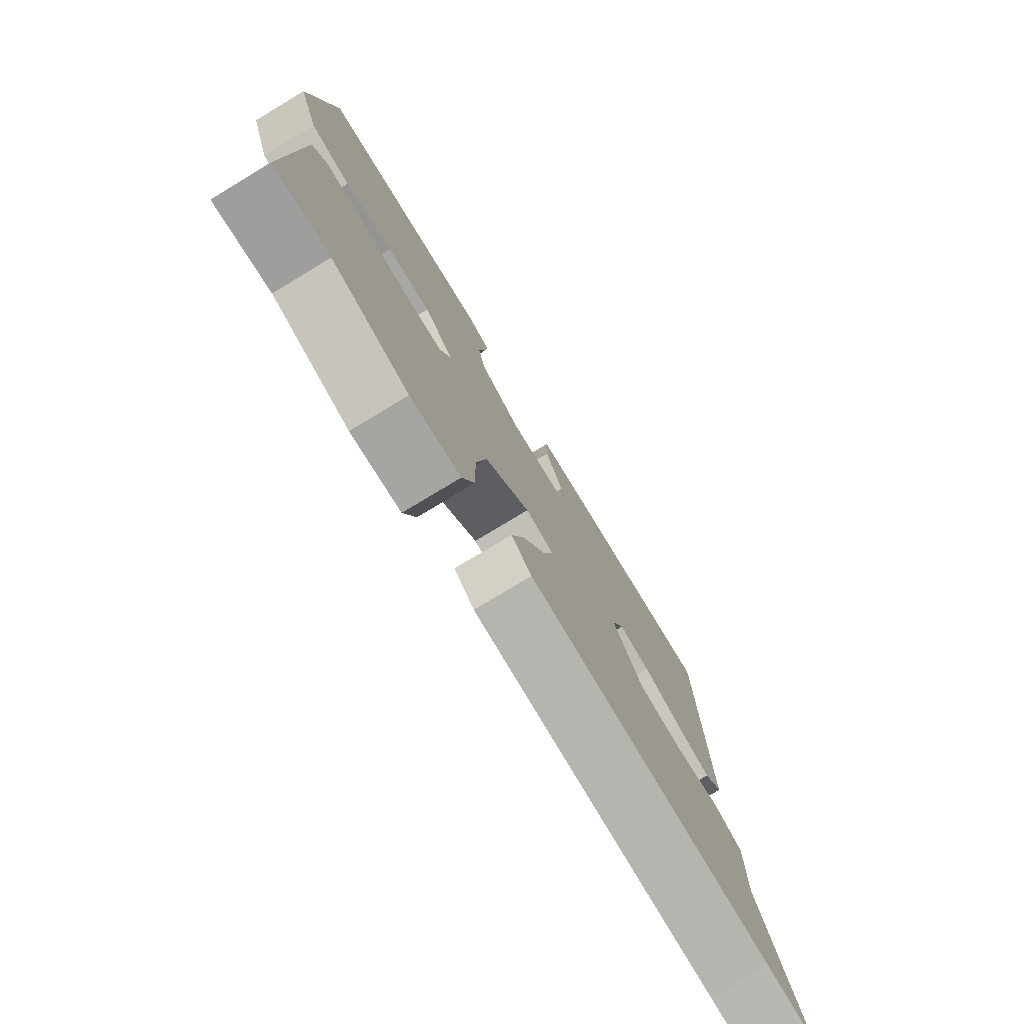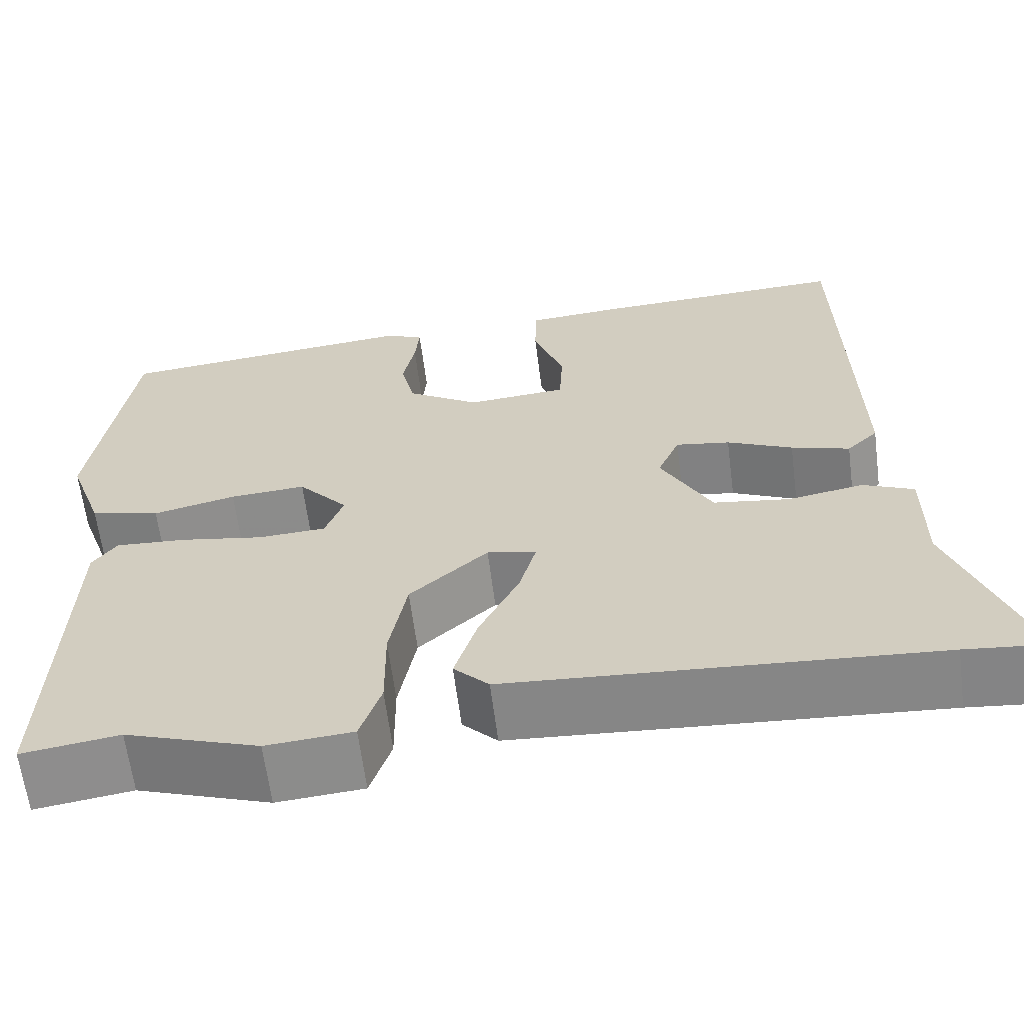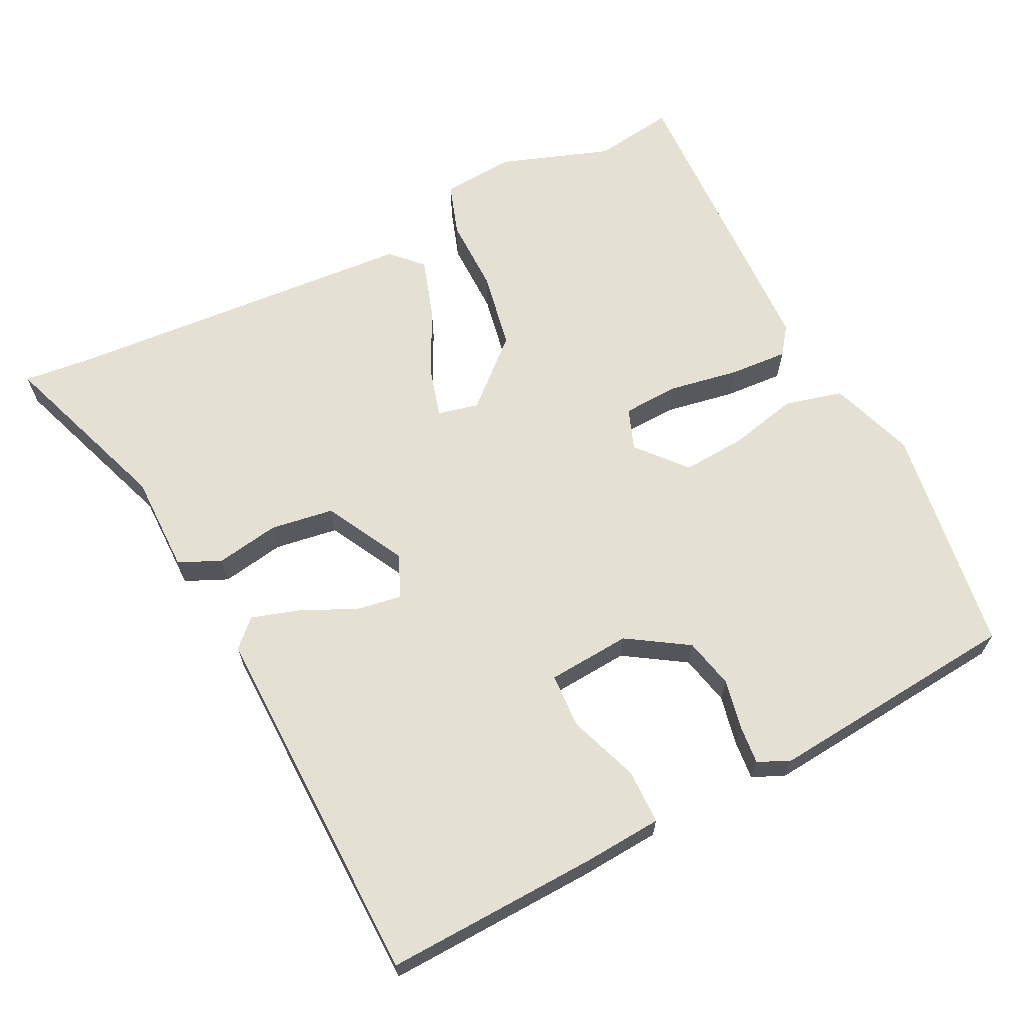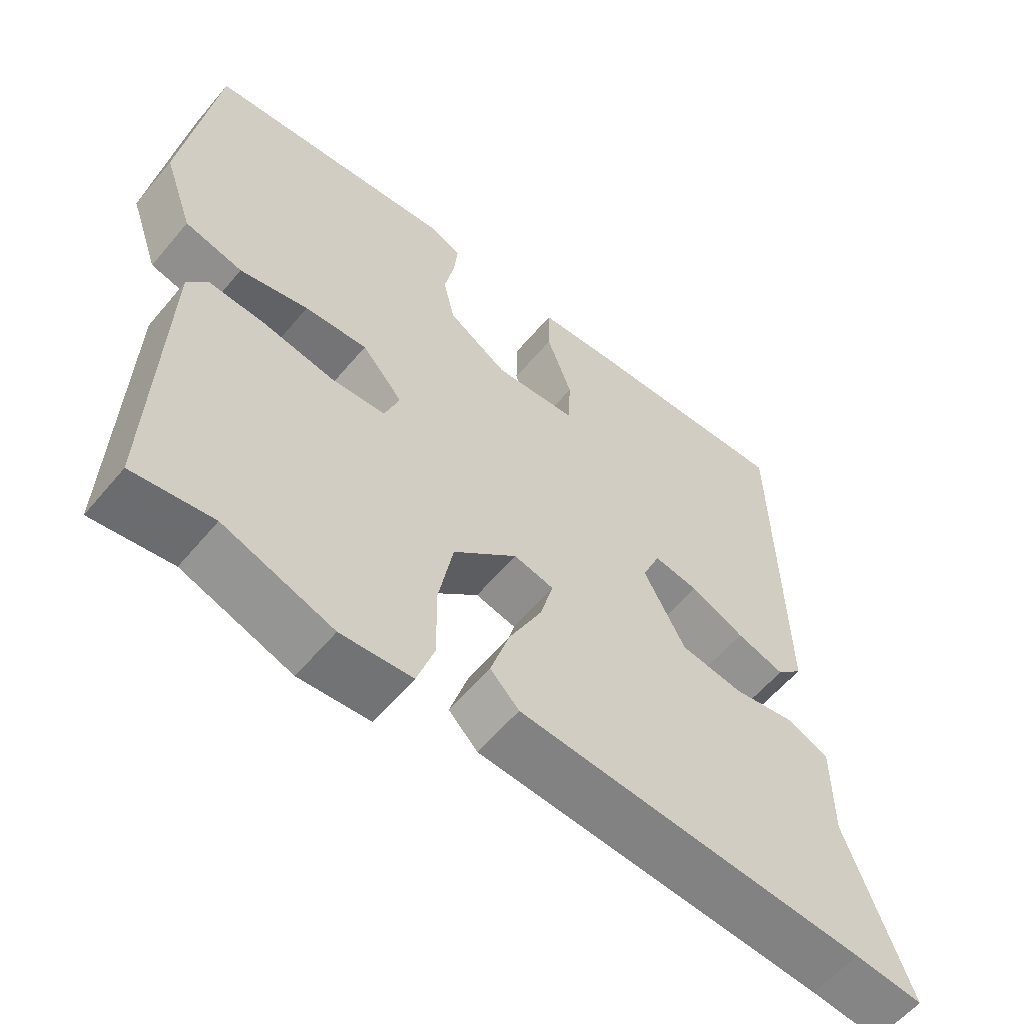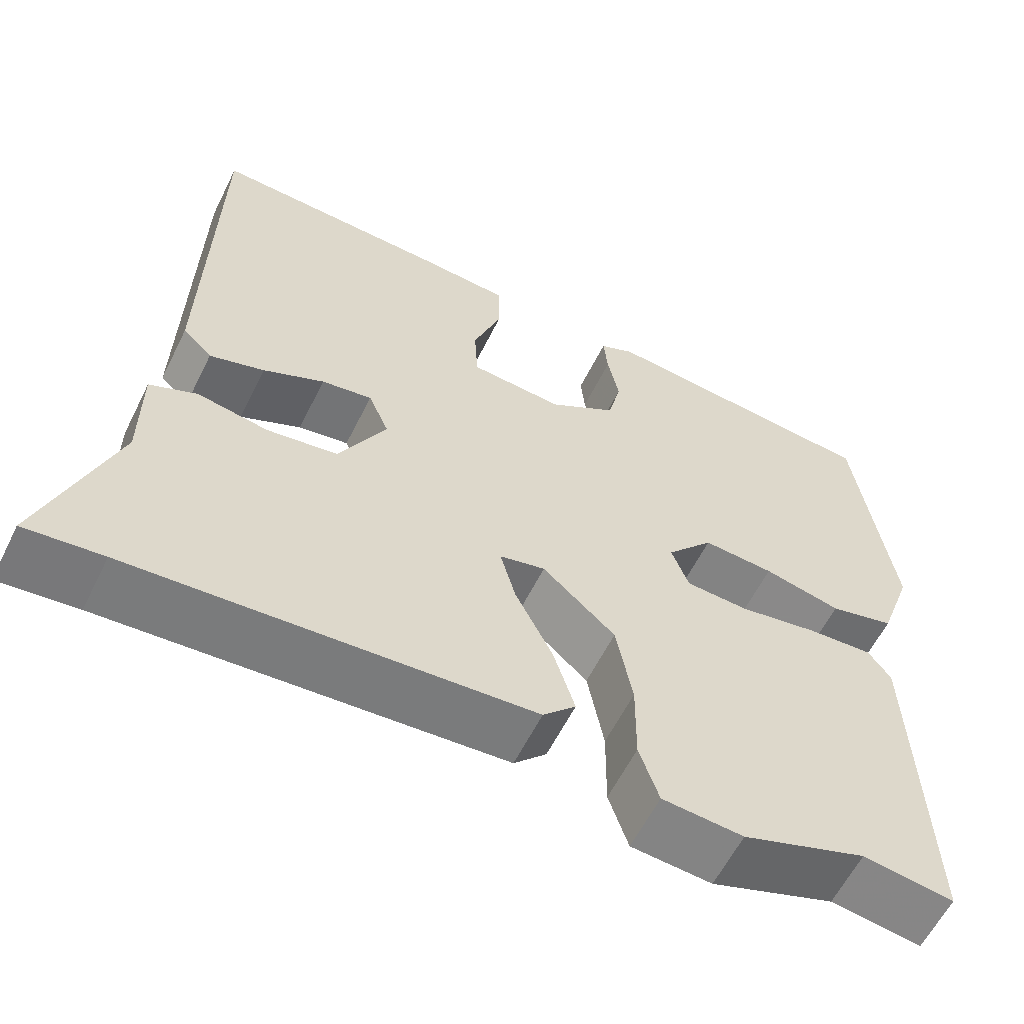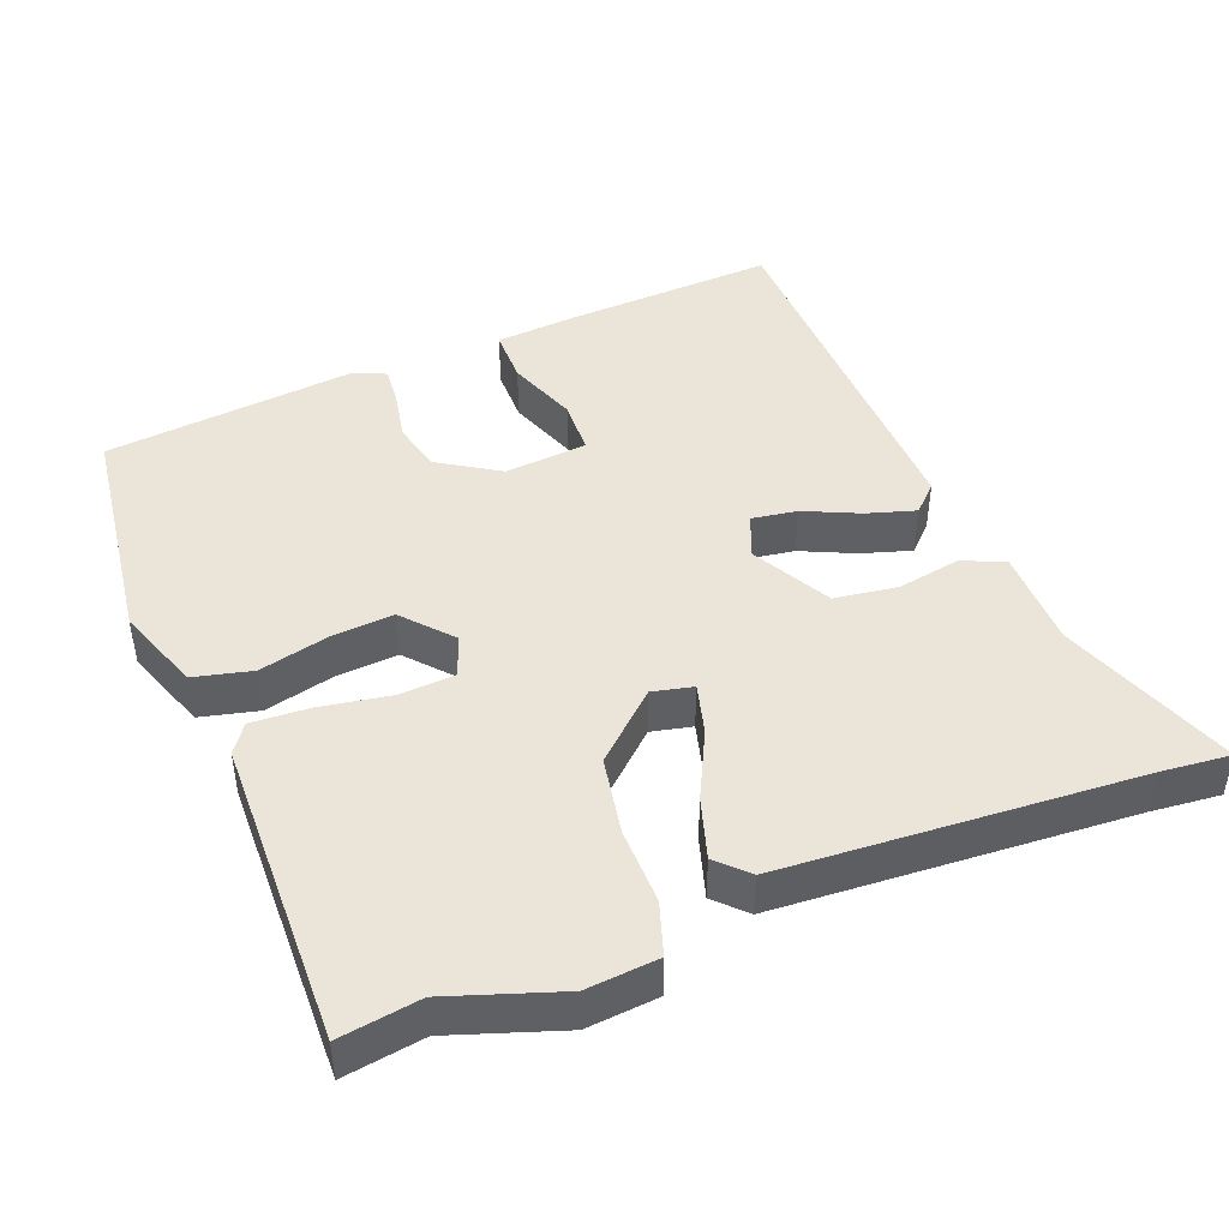
<metadata>
{"format":"obj","ext":"obj","renderer":"f3d","projection":"perspective","resolution":1024,"background":"white","views":[{"elev":-77.6,"azim":121.1,"up":"+Z"},{"elev":-63.2,"azim":-172.7,"up":"+Z"},{"elev":65.4,"azim":-26.5,"up":"+Y"},{"elev":-58.5,"azim":140.4,"up":"+Z"},{"elev":-59.8,"azim":-26.3,"up":"+Z"},{"elev":45.1,"azim":158.1,"up":"+Y"}]}
</metadata>
<code>
v -0.455 0.07 0.538
v -0.162 0.07 0.526
v -0.053 0.07 0.518
v -0.052 0.07 0.443
v -0.087 0.07 0.346
v -0.083 0.07 0.271
v 0.031 0.07 0.262
v 0.114 0.07 0.315
v 0.13 0.07 0.384
v 0.116 0.07 0.453
v 0.111 0.07 0.506
v 0.154 0.07 0.526
v 0.502 0.07 0.493
v 0.547 0.07 0.176
v 0.506 0.07 0.059
v 0.426 0.07 0.039
v 0.331 0.07 0.061
v 0.244 0.07 0.067
v 0.187 0.07 0.001
v 0.208 0.07 -0.056
v 0.285 0.07 -0.06
v 0.382 0.07 -0.043
v 0.462 0.07 -0.038
v 0.49 0.07 -0.076
v 0.503 0.07 -0.5
v 0.392 0.07 -0.484
v 0.24 0.07 -0.537
v 0.141 0.07 -0.529
v 0.117 0.07 -0.457
v 0.118 0.07 -0.353
v 0.098 0.07 -0.246
v 0.009 0.07 -0.166
v -0.047 0.07 -0.179
v -0.028 0.07 -0.248
v 0.018 0.07 -0.34
v 0.044 0.07 -0.423
v 0.004 0.07 -0.464
v -0.482 0.07 -0.498
v -0.577 0.07 -0.508
v -0.49 0.07 -0.265
v -0.49 0.07 -0.129
v -0.432 0.07 -0.103
v -0.345 0.07 -0.118
v -0.258 0.07 -0.105
v -0.2 0.07 0.004
v -0.225 0.07 0.063
v -0.287 0.07 0.053
v -0.362 0.07 0.018
v -0.429 0.07 -0.003
v -0.465 0.07 0.032
v -0.455 0 0.538
v -0.162 0 0.526
v -0.053 0 0.518
v -0.052 0 0.443
v -0.087 0 0.346
v -0.083 0 0.271
v 0.031 0 0.262
v 0.114 0 0.315
v 0.13 0 0.384
v 0.116 0 0.453
v 0.111 0 0.506
v 0.154 0 0.526
v 0.502 0 0.493
v 0.547 0 0.176
v 0.506 0 0.059
v 0.426 0 0.039
v 0.331 0 0.061
v 0.244 0 0.067
v 0.187 0 0.001
v 0.208 0 -0.056
v 0.285 0 -0.06
v 0.382 0 -0.043
v 0.462 0 -0.038
v 0.49 0 -0.076
v 0.503 0 -0.5
v 0.392 0 -0.484
v 0.24 0 -0.537
v 0.141 0 -0.529
v 0.117 0 -0.457
v 0.118 0 -0.353
v 0.098 0 -0.246
v 0.009 0 -0.166
v -0.047 0 -0.179
v -0.028 0 -0.248
v 0.018 0 -0.34
v 0.044 0 -0.423
v 0.004 0 -0.464
v -0.482 0 -0.498
v -0.577 0 -0.508
v -0.49 0 -0.265
v -0.49 0 -0.129
v -0.432 0 -0.103
v -0.345 0 -0.118
v -0.258 0 -0.105
v -0.2 0 0.004
v -0.225 0 0.063
v -0.287 0 0.053
v -0.362 0 0.018
v -0.429 0 -0.003
v -0.465 0 0.032
f 47 48 49 50
f 46 47 50 1
f 40 41 42 43
f 38 39 40 43
f 38 43 44
f 37 38 44
f 34 35 36 37
f 33 34 37 44
f 32 33 44 45
f 27 28 29 30
f 26 27 30 31
f 25 26 31 32
f 21 22 23 24
f 20 21 24 25
f 14 15 16 17
f 14 17 18
f 13 14 18
f 12 13 18 19
f 9 10 11 12
f 2 3 4 5
f 46 1 2 5
f 46 5 6
f 45 46 6 7
f 20 25 32 45
f 19 20 45 7
f 9 12 19
f 8 9 19
f 7 8 19
f 100 99 98 97
f 51 100 97 96
f 93 92 91 90
f 93 90 89 88
f 94 93 88
f 94 88 87
f 87 86 85 84
f 94 87 84 83
f 95 94 83 82
f 80 79 78 77
f 81 80 77 76
f 82 81 76 75
f 74 73 72 71
f 75 74 71 70
f 67 66 65 64
f 68 67 64
f 68 64 63
f 69 68 63 62
f 62 61 60 59
f 55 54 53 52
f 55 52 51 96
f 56 55 96
f 57 56 96 95
f 95 82 75 70
f 57 95 70 69
f 69 62 59
f 69 59 58
f 69 58 57
f 1 51 52 2
f 2 52 53 3
f 3 53 54 4
f 4 54 55 5
f 5 55 56 6
f 6 56 57 7
f 7 57 58 8
f 8 58 59 9
f 9 59 60 10
f 10 60 61 11
f 11 61 62 12
f 12 62 63 13
f 13 63 64 14
f 14 64 65 15
f 15 65 66 16
f 16 66 67 17
f 17 67 68 18
f 18 68 69 19
f 19 69 70 20
f 20 70 71 21
f 21 71 72 22
f 22 72 73 23
f 23 73 74 24
f 24 74 75 25
f 25 75 76 26
f 26 76 77 27
f 27 77 78 28
f 28 78 79 29
f 29 79 80 30
f 30 80 81 31
f 31 81 82 32
f 32 82 83 33
f 33 83 84 34
f 34 84 85 35
f 35 85 86 36
f 36 86 87 37
f 37 87 88 38
f 38 88 89 39
f 39 89 90 40
f 40 90 91 41
f 41 91 92 42
f 42 92 93 43
f 43 93 94 44
f 44 94 95 45
f 45 95 96 46
f 46 96 97 47
f 47 97 98 48
f 48 98 99 49
f 49 99 100 50
f 50 100 51 1

</code>
